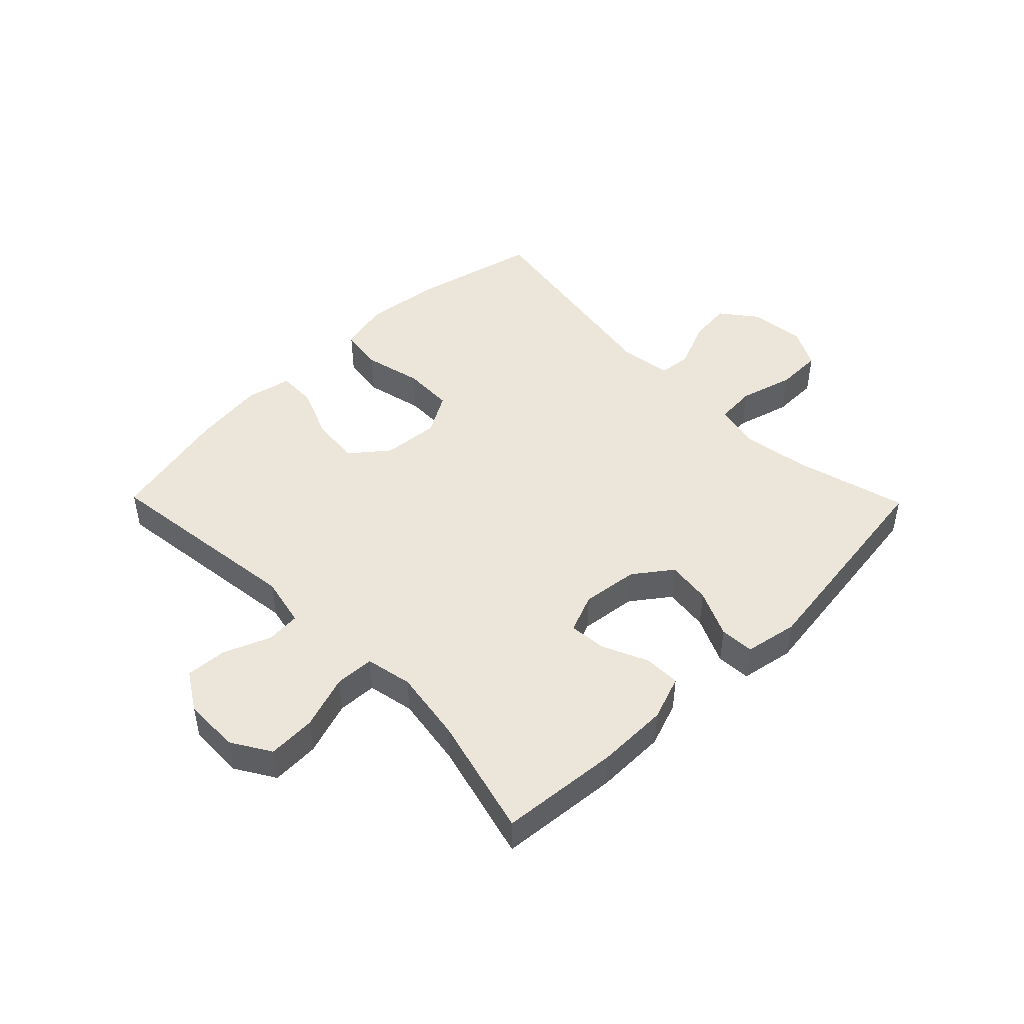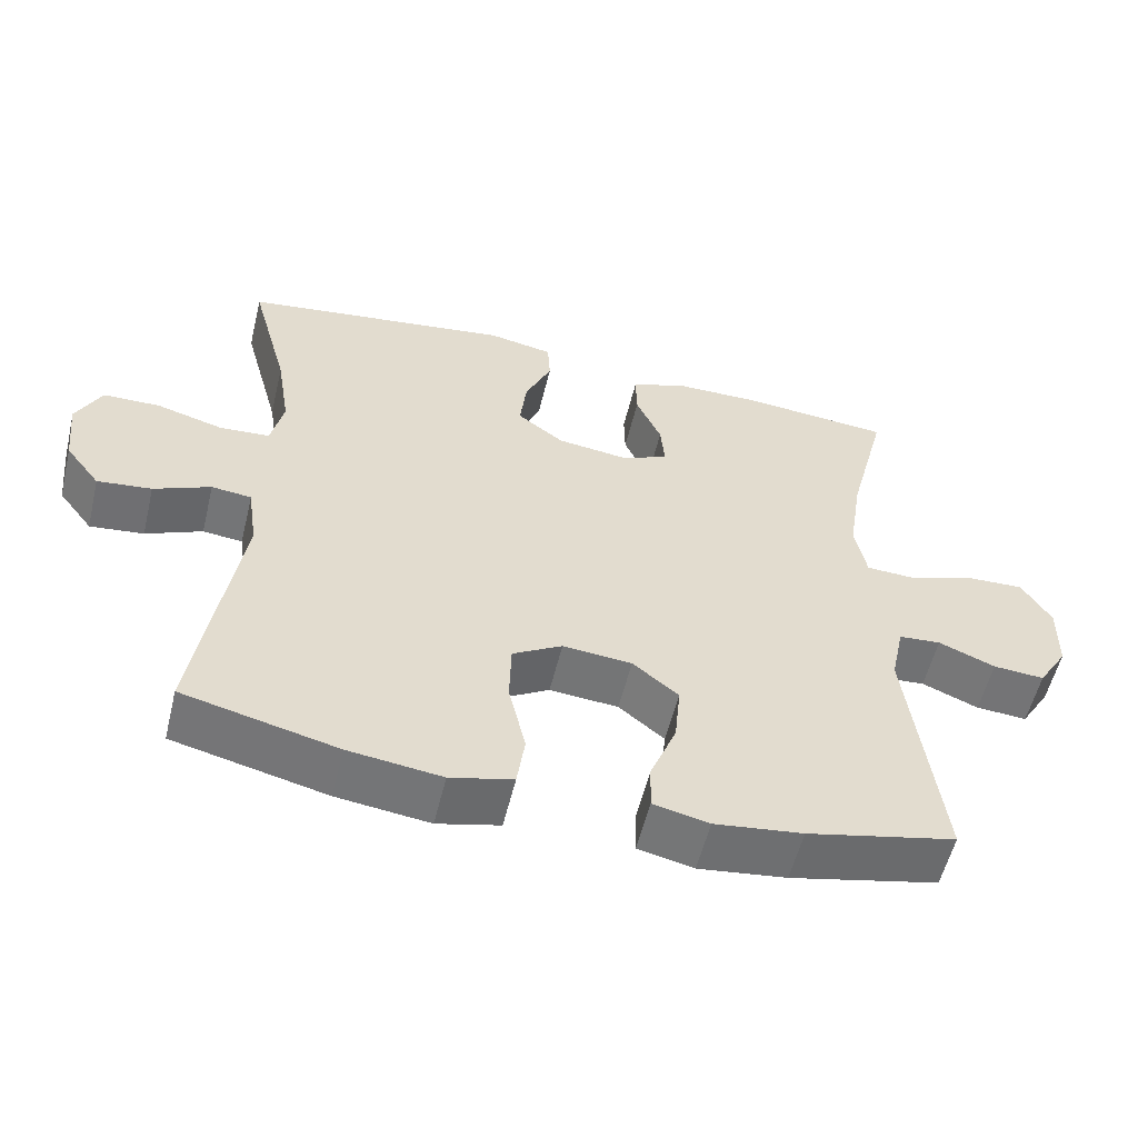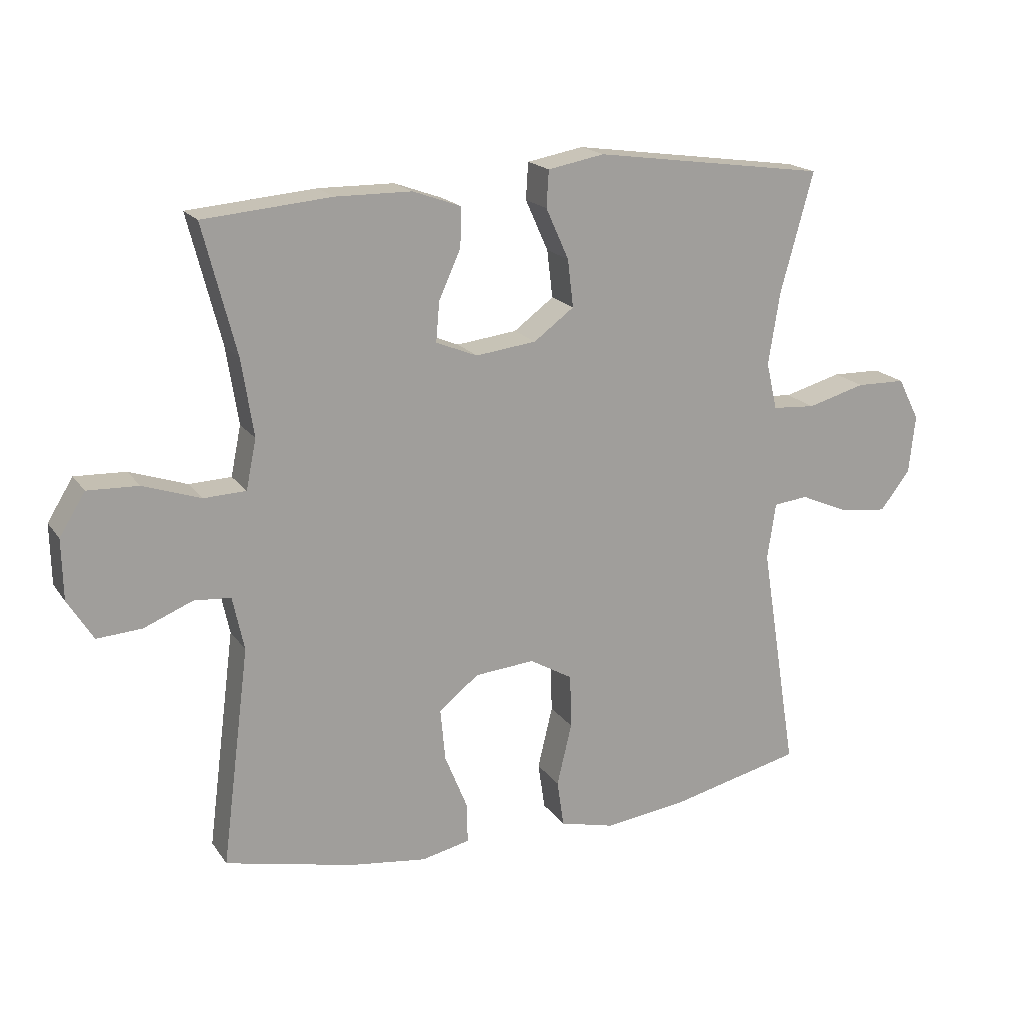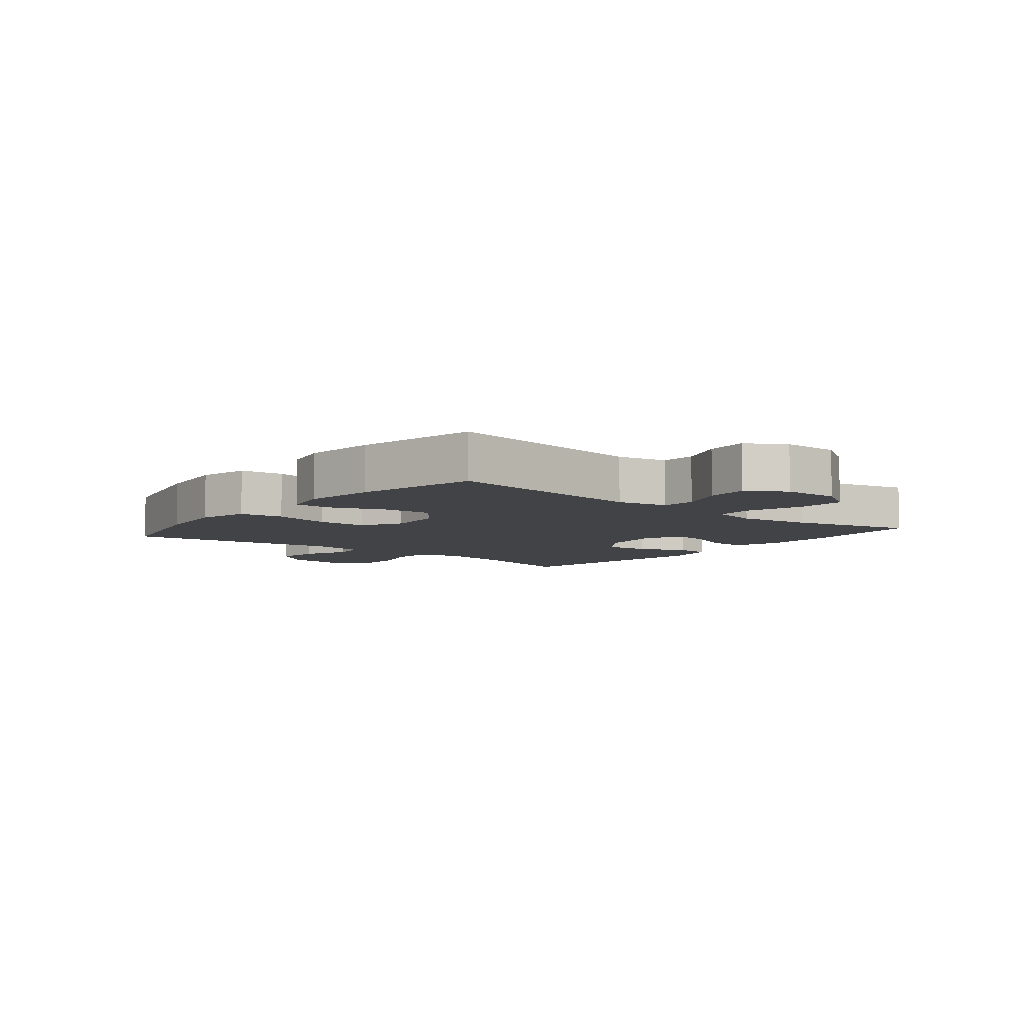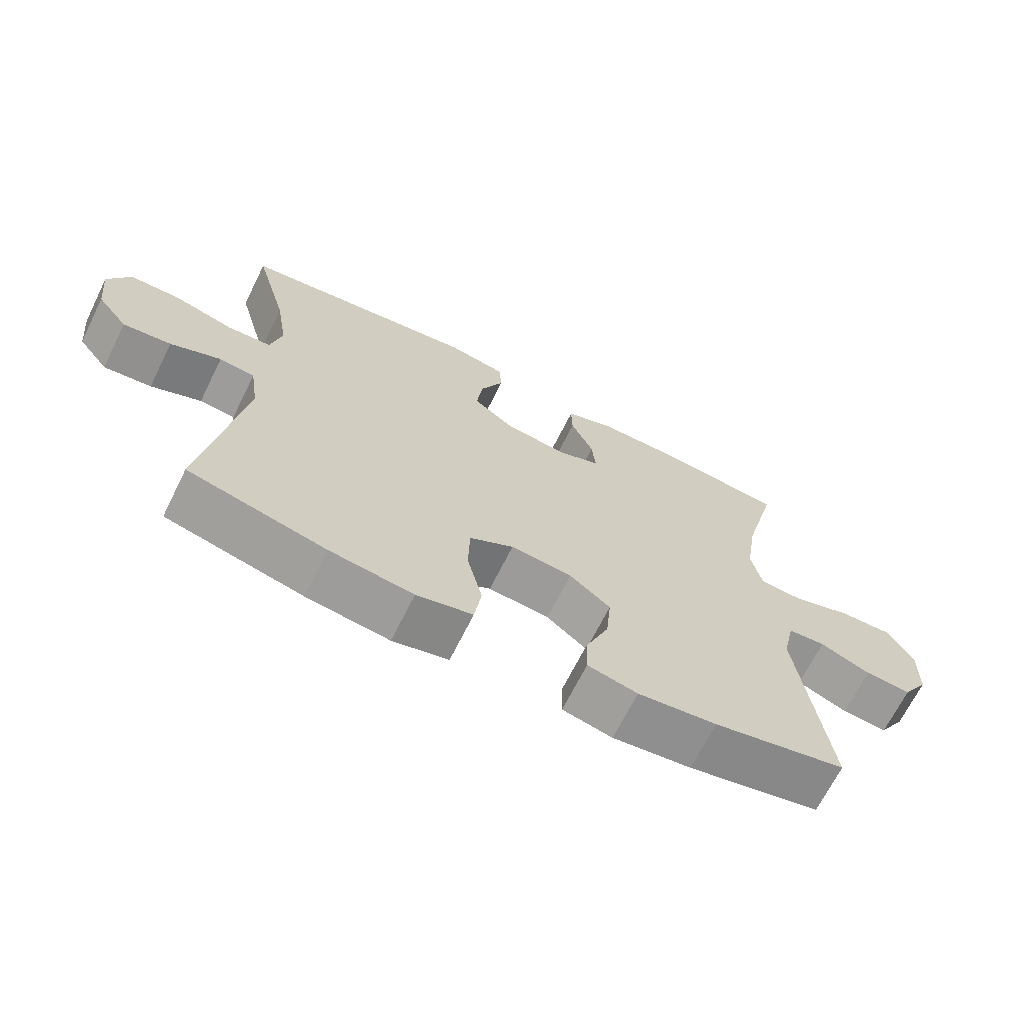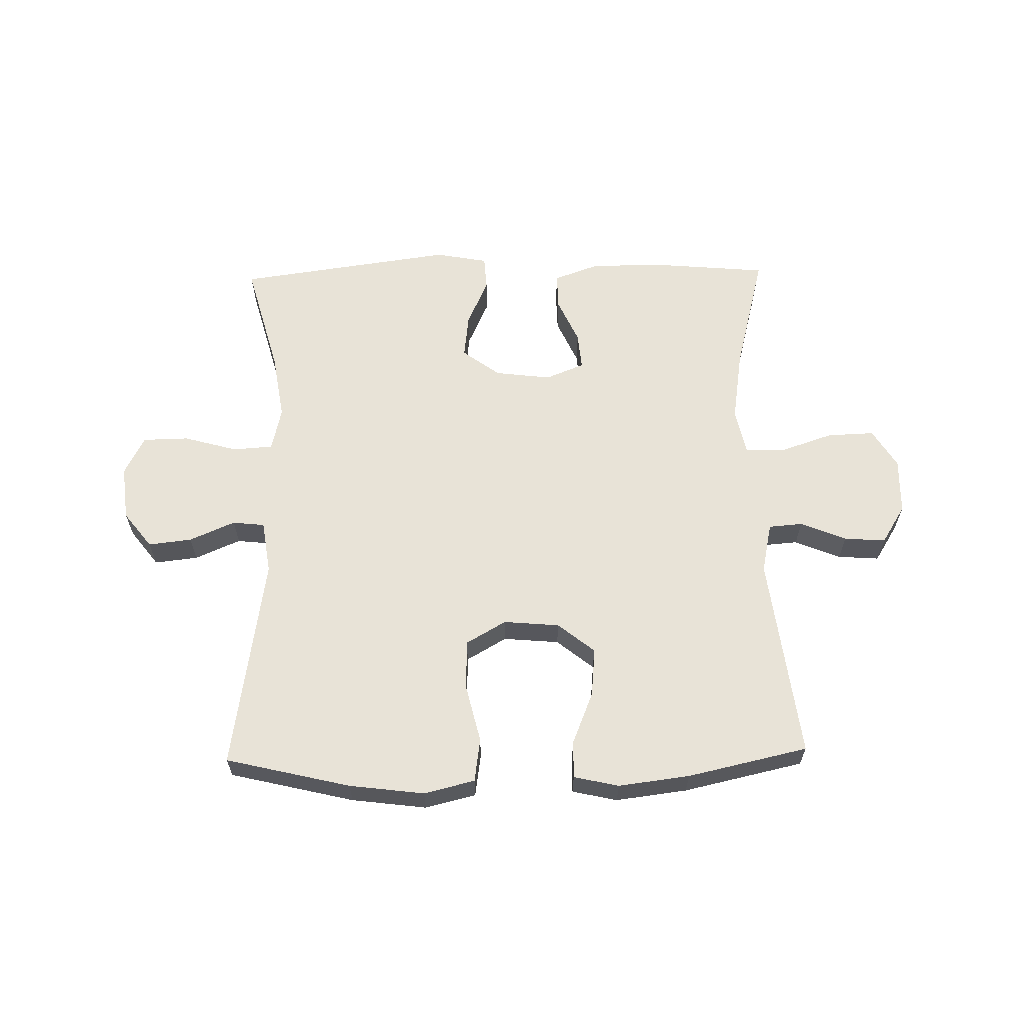
<metadata>
{"format":"obj","ext":"obj","renderer":"f3d","projection":"perspective","resolution":1024,"background":"white","views":[{"elev":47.2,"azim":-44.4,"up":"+Y"},{"elev":-55.8,"azim":166.4,"up":"+Z"},{"elev":18.2,"azim":-23.9,"up":"+Z"},{"elev":-6.9,"azim":-129.3,"up":"+Y"},{"elev":-68.2,"azim":153.5,"up":"+Z"},{"elev":62.4,"azim":178.8,"up":"+Y"}]}
</metadata>
<code>
o path8866
v -0.2957 0.0375 -0.5402
v -0.174 0.0375 -0.5554
v -0.0971 0.0375 -0.5381
v -0.09848 0.0375 -0.4743
v -0.1346 0.0375 -0.3856
v -0.1424 0.0375 -0.3026
v -0.07939 0.0375 -0.252
v 0.01576 0.0375 -0.2436
v 0.08404 0.0375 -0.2828
v 0.0863 0.0375 -0.3677
v 0.06279 0.0375 -0.4669
v 0.07361 0.0375 -0.541
v 0.1601 0.0375 -0.5621
v 0.2884 0.0375 -0.5457
v 0.501 0.0375 -0.4948
v 0.4426 0.0375 -0.1292
v 0.4559 0.0375 -0.03904
v 0.5107 0.0375 -0.03295
v 0.5885 0.0375 -0.06646
v 0.6627 0.0375 -0.07476
v 0.7102 0.0375 -0.01355
v 0.7204 0.0375 0.07949
v 0.6863 0.0375 0.1462
v 0.6081 0.0375 0.1476
v 0.5161 0.0375 0.122
v 0.4479 0.0375 0.1267
v 0.4305 0.0375 0.2016
v 0.4488 0.0375 0.316
v 0.501 0.0375 0.5071
v 0.1312 0.0375 0.5581
v 0.04138 0.0375 0.5414
v 0.03774 0.0375 0.4832
v 0.07406 0.0375 0.4027
v 0.08315 0.0375 0.3272
v 0.01937 0.0375 0.2798
v -0.07662 0.0375 0.2678
v -0.1426 0.0375 0.2943
v -0.1371 0.0375 0.3575
v -0.1023 0.0375 0.4344
v -0.1012 0.0375 0.4969
v -0.1774 0.0375 0.5242
v -0.2977 0.0375 0.5252
v -0.5007 0.0375 0.5071
v -0.4478 0.0375 0.3024
v -0.4288 0.0375 0.1801
v -0.4449 0.0375 0.1011
v -0.5116 0.0375 0.09824
v -0.6033 0.0375 0.1291
v -0.6841 0.0375 0.1321
v -0.7247 0.0375 0.06589
v -0.7227 0.0375 -0.02969
v -0.6821 0.0375 -0.09465
v -0.6111 0.0375 -0.08959
v -0.533 0.0375 -0.05753
v -0.4751 0.0375 -0.06206
v -0.4567 0.0375 -0.147
v -0.5007 0.0375 -0.4948
v -0.2957 -0.0375 -0.5402
v -0.174 -0.0375 -0.5554
v -0.0971 -0.0375 -0.5381
v -0.09848 -0.0375 -0.4743
v -0.1346 -0.0375 -0.3856
v -0.1424 -0.0375 -0.3026
v -0.07939 -0.0375 -0.252
v 0.01576 -0.0375 -0.2436
v 0.08404 -0.0375 -0.2828
v 0.0863 -0.0375 -0.3677
v 0.06279 -0.0375 -0.4669
v 0.07361 -0.0375 -0.541
v 0.1601 -0.0375 -0.5621
v 0.2884 -0.0375 -0.5457
v 0.501 -0.0375 -0.4948
v 0.4426 -0.0375 -0.1292
v 0.4559 -0.0375 -0.03904
v 0.5107 -0.0375 -0.03295
v 0.5885 -0.0375 -0.06646
v 0.6627 -0.0375 -0.07476
v 0.7102 -0.0375 -0.01355
v 0.7204 -0.0375 0.07949
v 0.6863 -0.0375 0.1462
v 0.6081 -0.0375 0.1476
v 0.5161 -0.0375 0.122
v 0.4479 -0.0375 0.1267
v 0.4305 -0.0375 0.2016
v 0.4488 -0.0375 0.316
v 0.501 -0.0375 0.5071
v 0.1312 -0.0375 0.5581
v 0.04138 -0.0375 0.5414
v 0.03774 -0.0375 0.4832
v 0.07406 -0.0375 0.4027
v 0.08315 -0.0375 0.3272
v 0.01937 -0.0375 0.2798
v -0.07662 -0.0375 0.2678
v -0.1426 -0.0375 0.2943
v -0.1371 -0.0375 0.3575
v -0.1023 -0.0375 0.4344
v -0.1012 -0.0375 0.4969
v -0.1774 -0.0375 0.5242
v -0.2977 -0.0375 0.5252
v -0.5007 -0.0375 0.5071
v -0.4478 -0.0375 0.3024
v -0.4288 -0.0375 0.1801
v -0.4449 -0.0375 0.1011
v -0.5116 -0.0375 0.09824
v -0.6033 -0.0375 0.1291
v -0.6841 -0.0375 0.1321
v -0.7247 -0.0375 0.06589
v -0.7227 -0.0375 -0.02969
v -0.6821 -0.0375 -0.09465
v -0.6111 -0.0375 -0.08959
v -0.533 -0.0375 -0.05753
v -0.4751 -0.0375 -0.06206
v -0.4567 -0.0375 -0.147
v -0.5007 -0.0375 -0.4948
v -0.6841 0.0375 0.1321
v -0.6841 0.0375 0.1321
v -0.7247 0.0375 0.06589
v -0.7227 0.0375 -0.02969
v -0.6821 0.0375 -0.09465
v -0.6821 0.0375 -0.09465
v -0.6033 0.0375 0.1291
v -0.6111 0.0375 -0.08959
v -0.533 0.0375 -0.05753
v -0.5116 0.0375 0.09824
v -0.4751 0.0375 -0.06206
v -0.4751 0.0375 -0.06206
v -0.4449 0.0375 0.1011
v -0.4449 0.0375 0.1011
v -0.5007 0.0375 0.5071
v -0.5007 0.0375 0.5071
v -0.4478 0.0375 0.3024
v -0.4567 0.0375 -0.147
v -0.5007 0.0375 -0.4948
v -0.5007 0.0375 -0.4948
v -0.4288 0.0375 0.1801
v -0.2977 0.0375 0.5252
v -0.2957 0.0375 -0.5402
v -0.1774 0.0375 0.5242
v -0.174 0.0375 -0.5554
v -0.1012 0.0375 0.4969
v -0.1012 0.0375 0.4969
v -0.1426 0.0375 0.2943
v -0.1426 0.0375 0.2943
v -0.1371 0.0375 0.3575
v -0.1346 0.0375 -0.3856
v -0.1424 0.0375 -0.3026
v -0.0971 0.0375 -0.5381
v -0.0971 0.0375 -0.5381
v -0.07662 0.0375 0.2678
v -0.07939 0.0375 -0.252
v -0.1023 0.0375 0.4344
v -0.09848 0.0375 -0.4743
v 0.01576 0.0375 -0.2436
v 0.01937 0.0375 0.2798
v 0.08404 0.0375 -0.2828
v 0.08315 0.0375 0.3272
v 0.08315 0.0375 0.3272
v 0.04138 0.0375 0.5414
v 0.04138 0.0375 0.5414
v 0.03774 0.0375 0.4832
v 0.07406 0.0375 0.4027
v 0.1312 0.0375 0.5581
v 0.0863 0.0375 -0.3677
v 0.06279 0.0375 -0.4669
v 0.07361 0.0375 -0.541
v 0.07361 0.0375 -0.541
v 0.1601 0.0375 -0.5621
v 0.2884 0.0375 -0.5457
v 0.501 0.0375 0.5071
v 0.501 0.0375 0.5071
v 0.4488 0.0375 0.316
v 0.4305 0.0375 0.2016
v 0.4479 0.0375 0.1267
v 0.4479 0.0375 0.1267
v 0.4426 0.0375 -0.1292
v 0.4559 0.0375 -0.03904
v 0.4559 0.0375 -0.03904
v 0.5161 0.0375 0.122
v 0.5107 0.0375 -0.03295
v 0.501 0.0375 -0.4948
v 0.501 0.0375 -0.4948
v 0.5885 0.0375 -0.06646
v 0.6081 0.0375 0.1476
v 0.6627 0.0375 -0.07476
v 0.6863 0.0375 0.1462
v 0.6863 0.0375 0.1462
v 0.7102 0.0375 -0.01355
v 0.7204 0.0375 0.07949
v -0.6841 -0.0375 0.1321
v -0.6841 -0.0375 0.1321
v -0.7247 -0.0375 0.06589
v -0.7227 -0.0375 -0.02969
v -0.6821 -0.0375 -0.09465
v -0.6821 -0.0375 -0.09465
v -0.6033 -0.0375 0.1291
v -0.6111 -0.0375 -0.08959
v -0.533 -0.0375 -0.05753
v -0.5116 -0.0375 0.09824
v -0.4751 -0.0375 -0.06206
v -0.4751 -0.0375 -0.06206
v -0.4449 -0.0375 0.1011
v -0.4449 -0.0375 0.1011
v -0.5007 -0.0375 0.5071
v -0.5007 -0.0375 0.5071
v -0.4478 -0.0375 0.3024
v -0.4567 -0.0375 -0.147
v -0.5007 -0.0375 -0.4948
v -0.5007 -0.0375 -0.4948
v -0.4288 -0.0375 0.1801
v -0.2977 -0.0375 0.5252
v -0.2957 -0.0375 -0.5402
v -0.1774 -0.0375 0.5242
v -0.174 -0.0375 -0.5554
v -0.1012 -0.0375 0.4969
v -0.1012 -0.0375 0.4969
v -0.1426 -0.0375 0.2943
v -0.1426 -0.0375 0.2943
v -0.1371 -0.0375 0.3575
v -0.1346 -0.0375 -0.3856
v -0.1424 -0.0375 -0.3026
v -0.0971 -0.0375 -0.5381
v -0.0971 -0.0375 -0.5381
v -0.07662 -0.0375 0.2678
v -0.07939 -0.0375 -0.252
v -0.1023 -0.0375 0.4344
v -0.09848 -0.0375 -0.4743
v 0.01576 -0.0375 -0.2436
v 0.01937 -0.0375 0.2798
v 0.08404 -0.0375 -0.2828
v 0.08315 -0.0375 0.3272
v 0.08315 -0.0375 0.3272
v 0.04138 -0.0375 0.5414
v 0.04138 -0.0375 0.5414
v 0.03774 -0.0375 0.4832
v 0.07406 -0.0375 0.4027
v 0.1312 -0.0375 0.5581
v 0.0863 -0.0375 -0.3677
v 0.06279 -0.0375 -0.4669
v 0.07361 -0.0375 -0.541
v 0.07361 -0.0375 -0.541
v 0.1601 -0.0375 -0.5621
v 0.2884 -0.0375 -0.5457
v 0.501 -0.0375 0.5071
v 0.501 -0.0375 0.5071
v 0.4488 -0.0375 0.316
v 0.4305 -0.0375 0.2016
v 0.4479 -0.0375 0.1267
v 0.4479 -0.0375 0.1267
v 0.4426 -0.0375 -0.1292
v 0.4559 -0.0375 -0.03904
v 0.4559 -0.0375 -0.03904
v 0.5161 -0.0375 0.122
v 0.5107 -0.0375 -0.03295
v 0.501 -0.0375 -0.4948
v 0.501 -0.0375 -0.4948
v 0.5885 -0.0375 -0.06646
v 0.6081 -0.0375 0.1476
v 0.6627 -0.0375 -0.07476
v 0.6863 -0.0375 0.1462
v 0.6863 -0.0375 0.1462
v 0.7102 -0.0375 -0.01355
v 0.7204 -0.0375 0.07949
f 198 199 201
f 226 213 221
f 259 257 262
f 242 229 237
f 236 235 245
f 249 229 242
f 205 218 210
f 249 242 254
f 195 197 198
f 216 201 223
f 193 196 192
f 219 213 226
f 220 211 219
f 192 196 191
f 199 198 197
f 211 213 219
f 205 216 218
f 189 191 195
f 242 237 241
f 247 253 252
f 224 206 220
f 225 212 218
f 237 238 241
f 211 206 207
f 223 201 224
f 228 227 250
f 199 206 224
f 247 250 253
f 236 245 243
f 234 236 232
f 250 229 249
f 250 227 229
f 201 199 224
f 214 212 225
f 209 216 205
f 246 230 247
f 247 228 250
f 201 216 209
f 191 196 195
f 235 230 245
f 223 227 228
f 203 205 210
f 211 220 206
f 247 230 228
f 241 238 239
f 223 224 227
f 210 218 212
f 256 257 253
f 257 252 253
f 245 230 246
f 197 195 196
f 261 257 256
f 258 261 256
f 262 257 261
f 235 236 234
f 116 50 107 190
f 50 51 108 107
f 51 120 194 108
f 48 49 106 105
f 52 53 110 109
f 53 54 111 110
f 47 48 105 104
f 54 126 200 111
f 128 47 104 202
f 130 44 101 204
f 55 56 113 112
f 56 134 208 113
f 44 45 102 101
f 45 46 103 102
f 42 43 100 99
f 57 1 58 114
f 41 42 99 98
f 1 2 59 58
f 141 41 98 215
f 143 38 95 217
f 5 6 63 62
f 2 148 222 59
f 36 37 94 93
f 6 7 64 63
f 39 40 97 96
f 38 39 96 95
f 4 5 62 61
f 3 4 61 60
f 7 8 65 64
f 35 36 93 92
f 8 9 66 65
f 157 35 92 231
f 159 32 89 233
f 32 33 90 89
f 30 31 88 87
f 10 11 68 67
f 11 166 240 68
f 12 13 70 69
f 33 34 91 90
f 9 10 67 66
f 13 14 71 70
f 170 30 87 244
f 28 29 86 85
f 27 28 85 84
f 174 27 84 248
f 16 177 251 73
f 25 26 83 82
f 17 18 75 74
f 181 16 73 255
f 14 15 72 71
f 18 19 76 75
f 24 25 82 81
f 19 20 77 76
f 186 24 81 260
f 20 21 78 77
f 22 23 80 79
f 21 22 79 78
f 124 127 125
f 152 147 139
f 185 188 183
f 168 163 155
f 162 171 161
f 175 168 155
f 131 136 144
f 175 180 168
f 121 124 123
f 142 149 127
f 119 118 122
f 145 152 139
f 146 145 137
f 118 117 122
f 125 123 124
f 137 145 139
f 131 144 142
f 115 121 117
f 168 167 163
f 173 178 179
f 150 146 132
f 151 144 138
f 163 167 164
f 137 133 132
f 149 150 127
f 154 176 153
f 125 150 132
f 173 179 176
f 162 169 171
f 160 158 162
f 176 175 155
f 176 155 153
f 127 150 125
f 140 151 138
f 135 131 142
f 172 173 156
f 173 176 154
f 127 135 142
f 117 121 122
f 161 171 156
f 149 154 153
f 129 136 131
f 137 132 146
f 173 154 156
f 167 165 164
f 149 153 150
f 136 138 144
f 182 179 183
f 183 179 178
f 171 172 156
f 123 122 121
f 187 182 183
f 184 182 187
f 188 187 183
f 161 160 162

</code>
